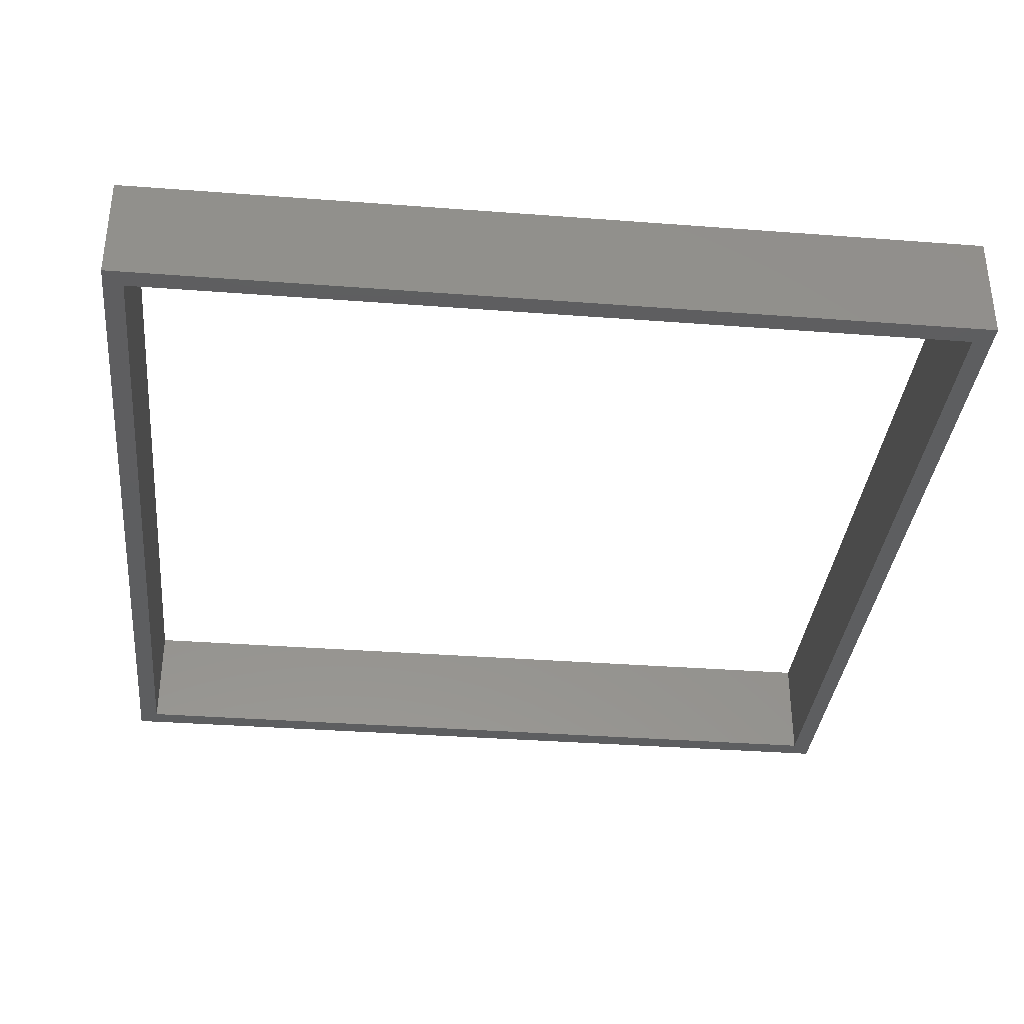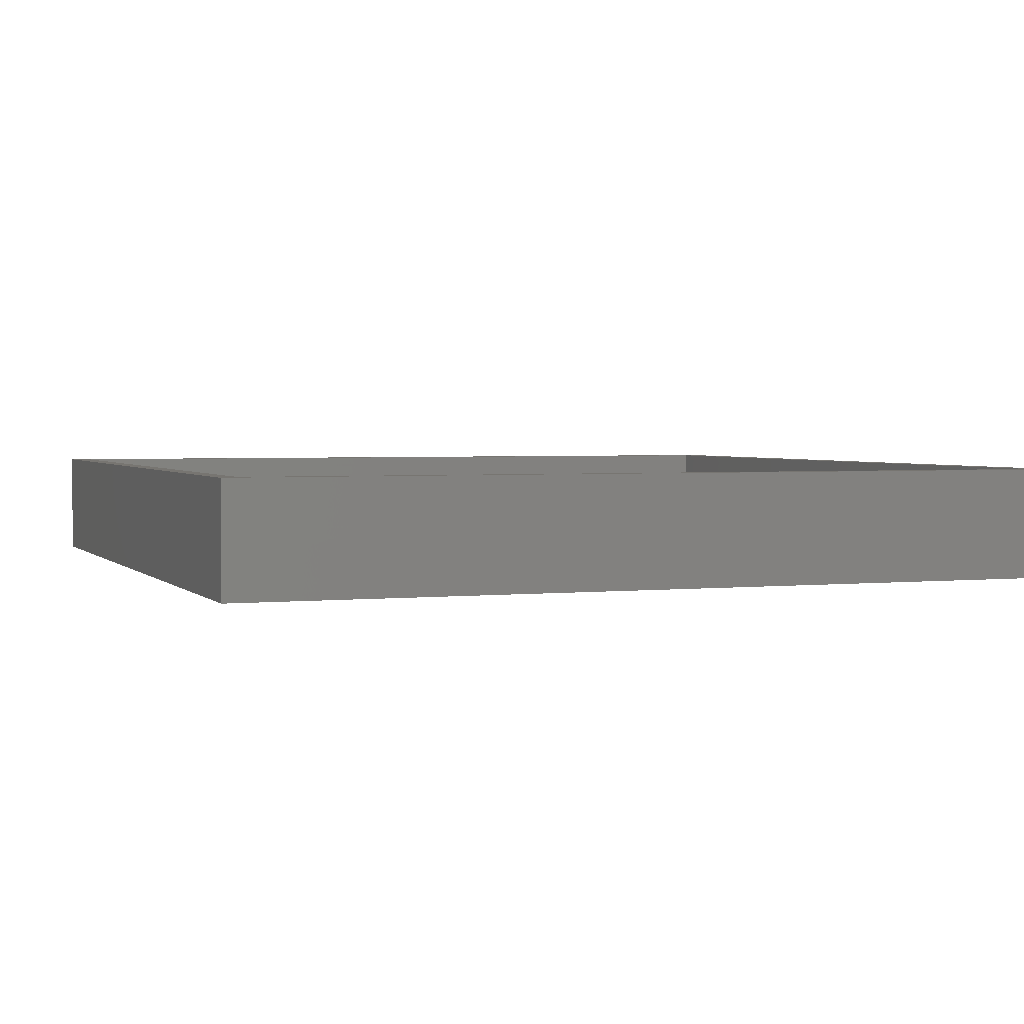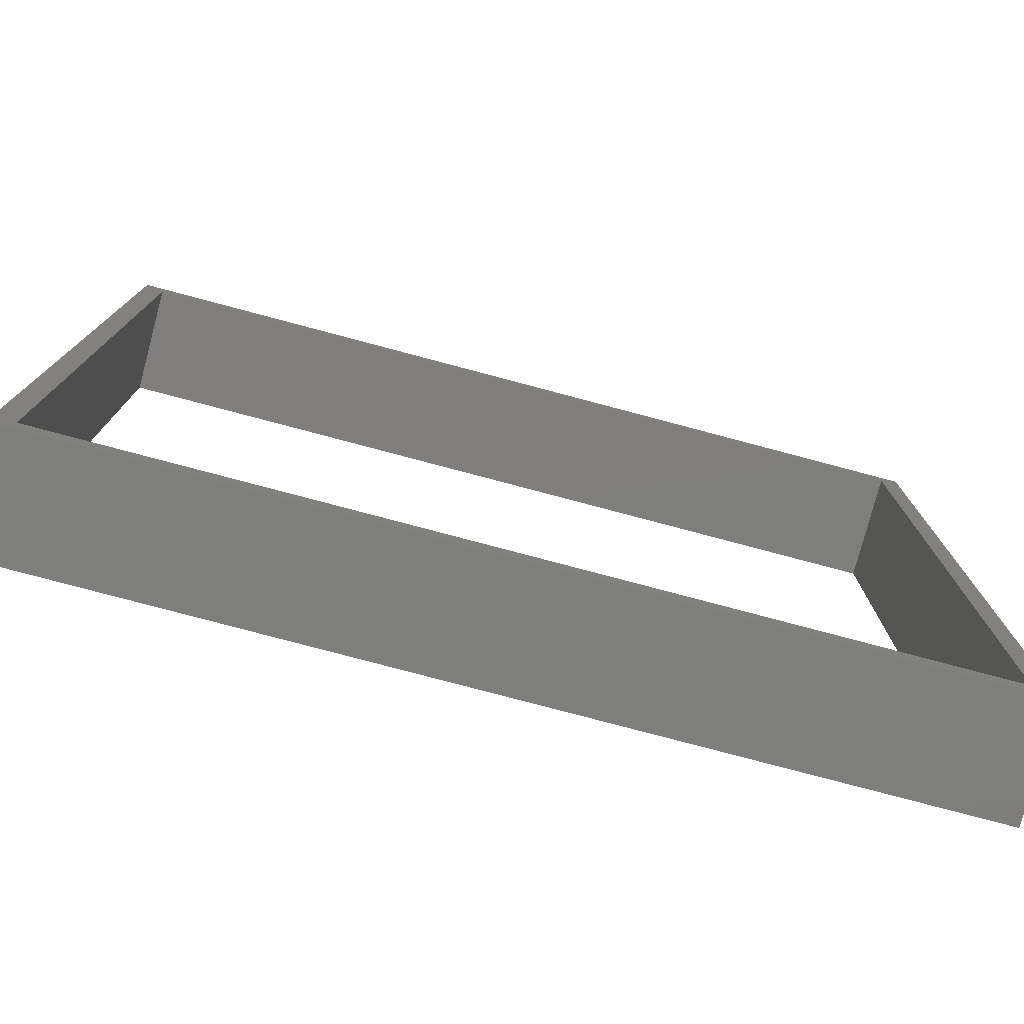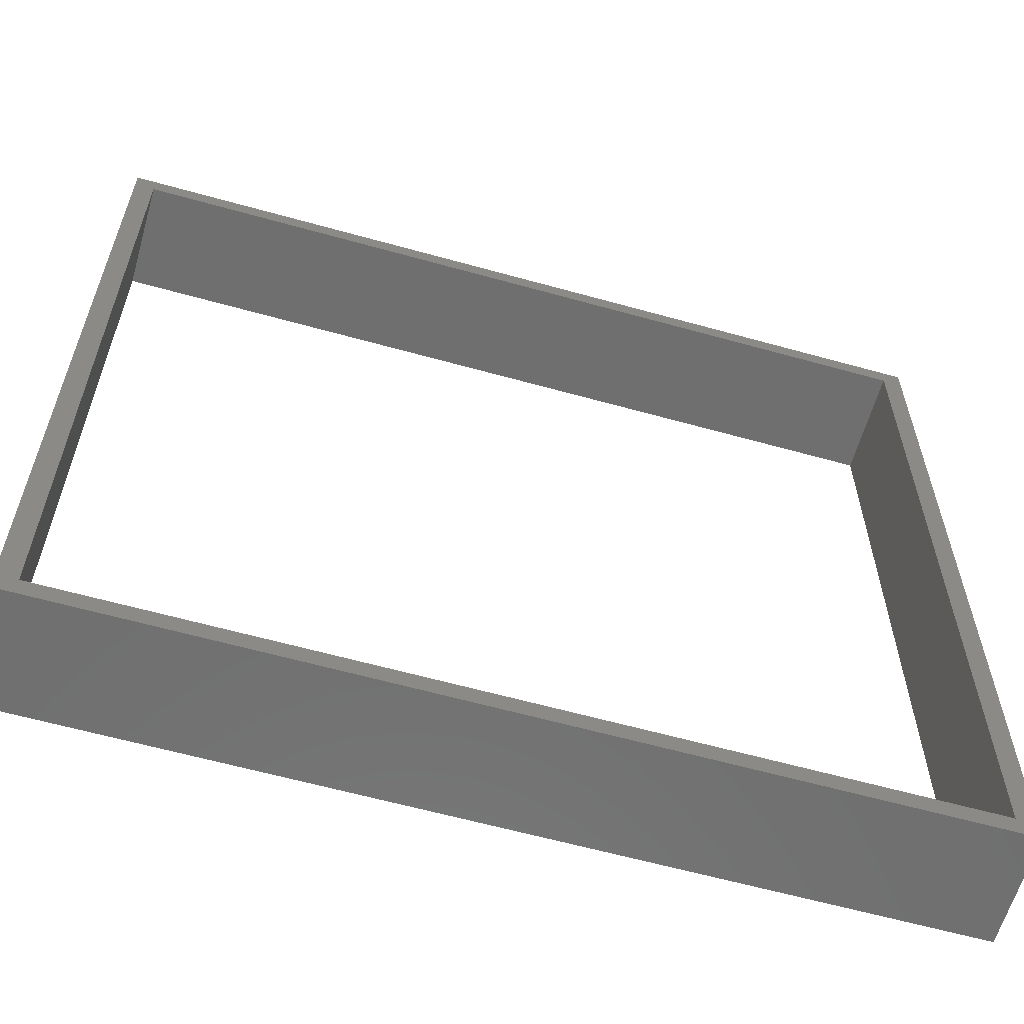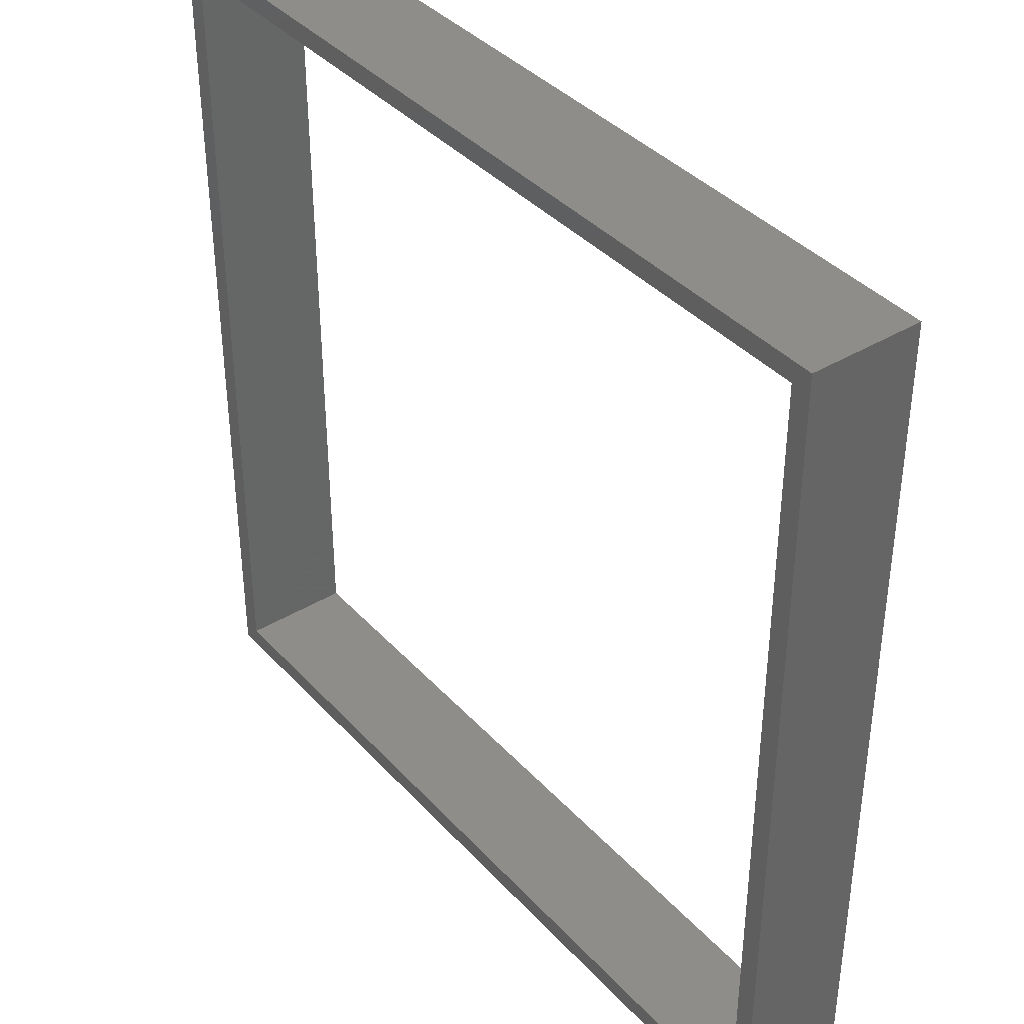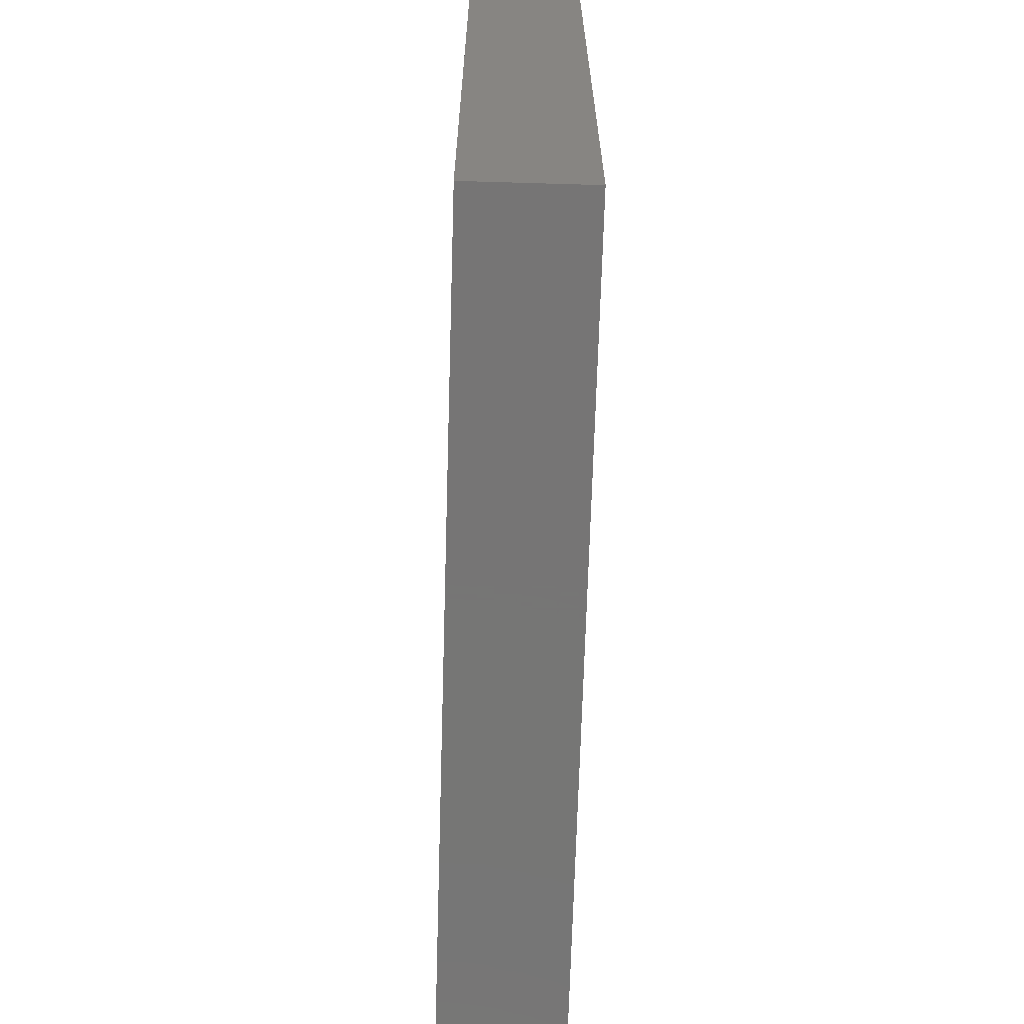
<metadata>
{"format":"stl","ext":"stl","renderer":"f3d","projection":"perspective","resolution":1024,"background":"white","views":[{"elev":-35.1,"azim":174.2,"up":"+Y"},{"elev":2.6,"azim":-20.4,"up":"+Y"},{"elev":-77.9,"azim":165.1,"up":"+Z"},{"elev":-61.3,"azim":-15.9,"up":"+Z"},{"elev":38.8,"azim":52.8,"up":"+Z"},{"elev":-68.0,"azim":88.3,"up":"+Z"}]}
</metadata>
<code>
# stl→obj: 24 verts, 48 faces
v -0.98 -0 -0.98
v 0.98 0 -0.98
v 0.98 -0.125 -0.98
v -0.98 -0.125 -0.98
v 0.98 0 0.98
v 0.98 -0.125 0.98
v -0.98 0 0.98
v -0.98 -0.125 0.98
v 0.98 0.125 -0.98
v -0.98 0.125 -0.98
v -0.935 -0.125 -0.935
v -0.935 -0.125 0.935
v 0.935 -0.125 -0.935
v 0.935 -0.125 0.935
v 0.98 0.125 0.98
v -0.98 0.125 0.98
v -0.935 0.125 0.935
v -0.935 0.125 -0.935
v 0.935 0.125 -0.935
v 0.935 0.125 0.935
v 0.935 0 0.935
v 0.935 0 -0.935
v -0.935 0 0.935
v -0.935 -0 -0.935
f 1 2 3
f 1 3 4
f 5 3 2
f 5 6 3
f 7 1 4
f 7 4 8
f 1 9 2
f 1 10 9
f 8 11 12
f 8 4 11
f 3 13 11
f 3 11 4
f 14 13 3
f 6 14 3
f 6 8 12
f 6 12 14
f 7 6 5
f 7 8 6
f 5 2 9
f 5 9 15
f 7 10 1
f 7 16 10
f 16 17 18
f 16 18 10
f 9 18 19
f 9 10 18
f 20 9 19
f 15 9 20
f 15 17 16
f 15 20 17
f 21 22 13
f 21 13 14
f 23 21 14
f 23 14 12
f 23 11 24
f 23 12 11
f 24 13 22
f 24 11 13
f 7 5 15
f 7 15 16
f 21 19 22
f 21 20 19
f 23 20 21
f 23 17 20
f 23 24 18
f 23 18 17
f 24 22 19
f 24 19 18

</code>
